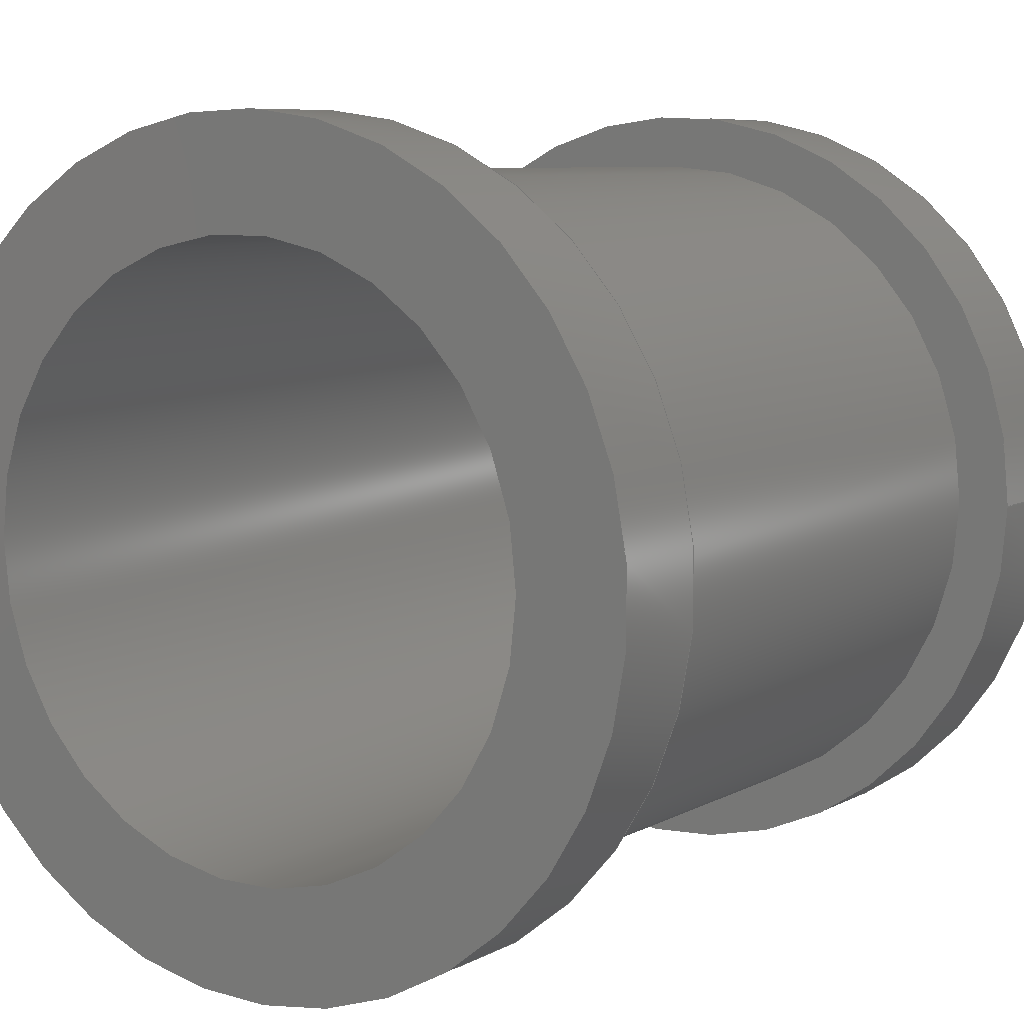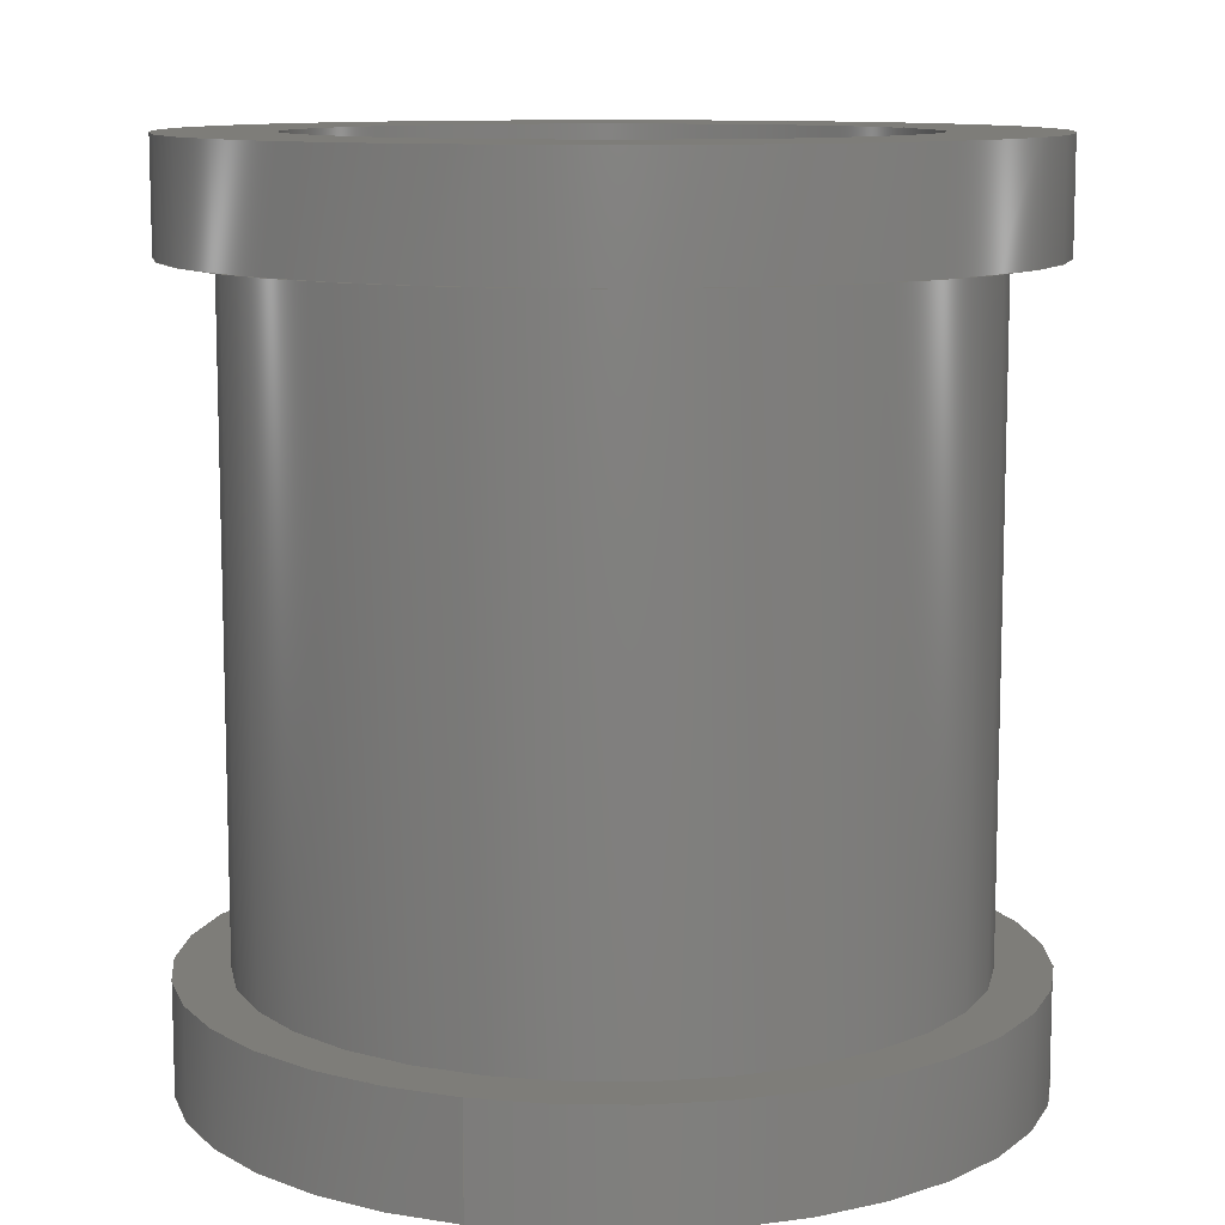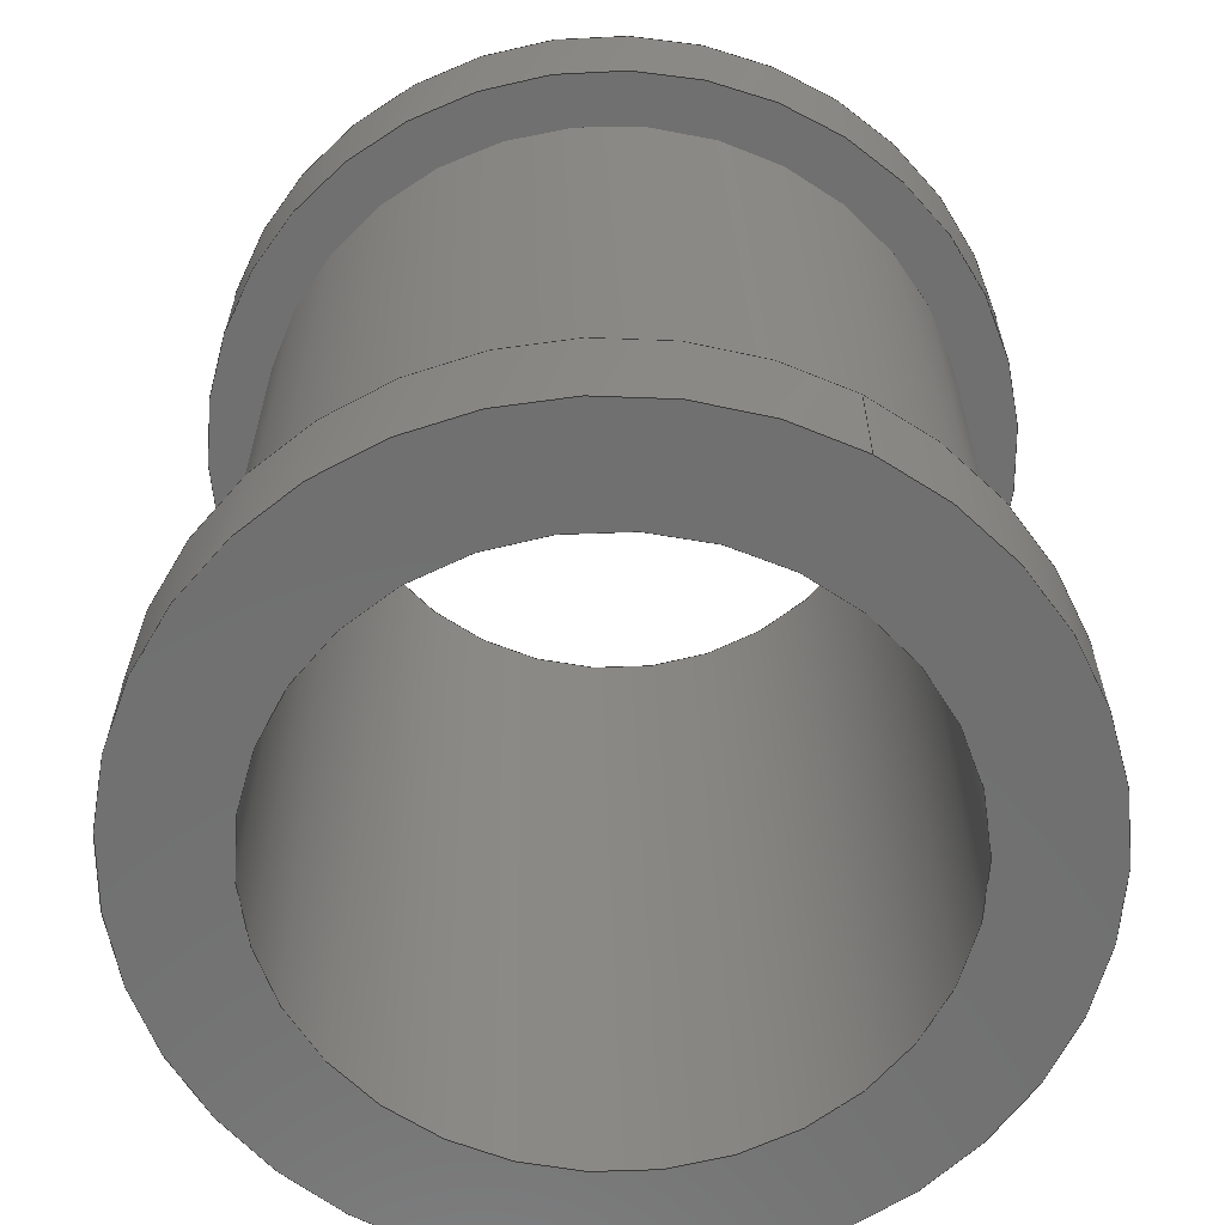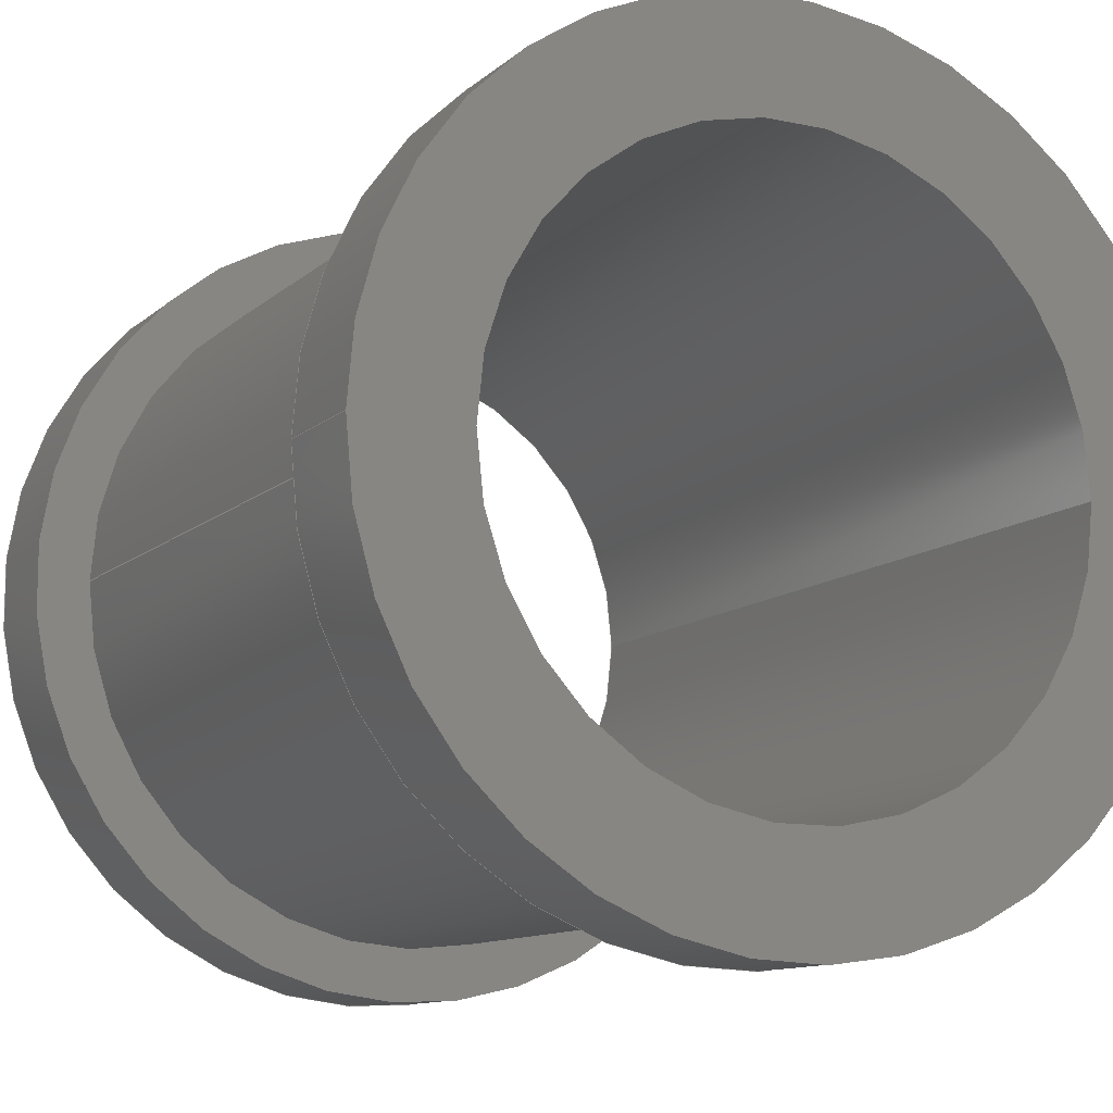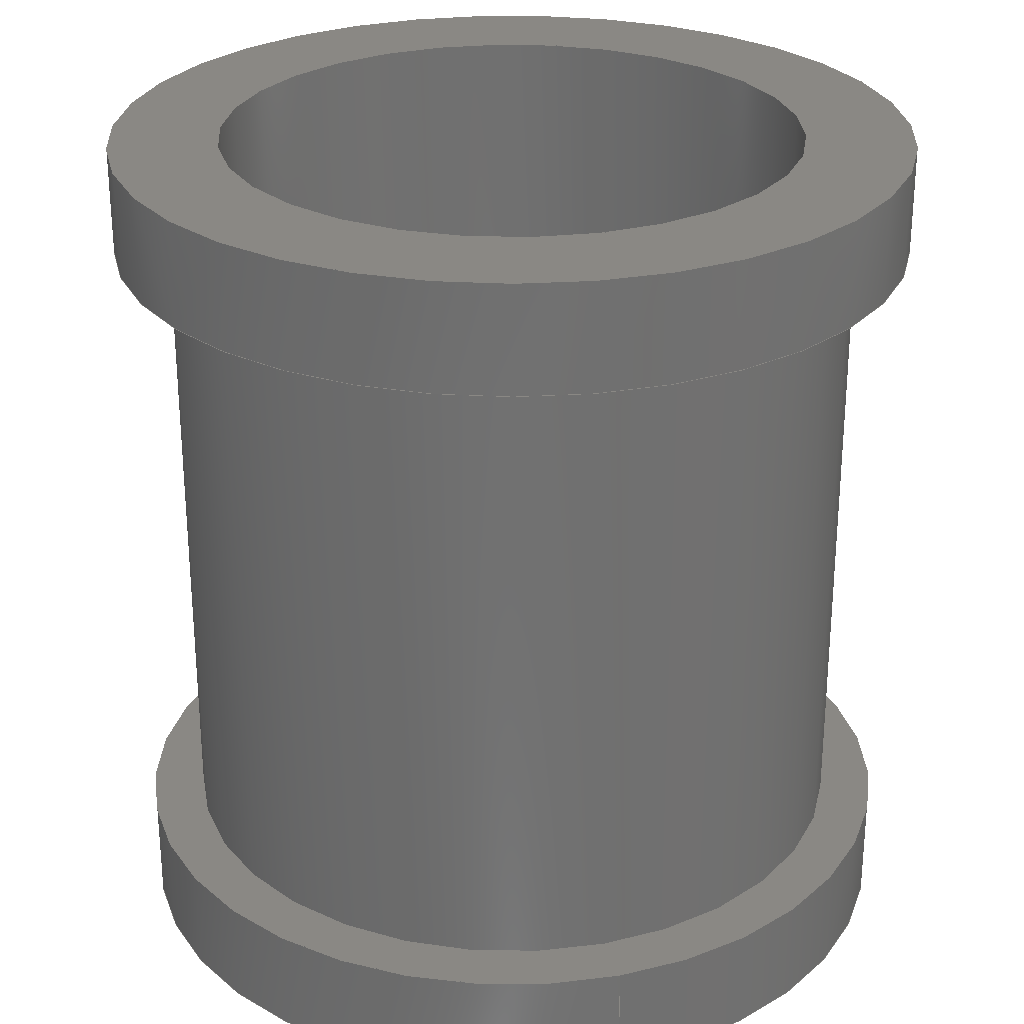
<metadata>
{"format":"step","ext":"stp","renderer":"f3d","projection":"perspective","resolution":1024,"background":"white","views":[{"elev":7.6,"azim":34.0,"up":"+Y"},{"elev":10.4,"azim":107.2,"up":"+Z"},{"elev":-62.2,"azim":62.1,"up":"+Z"},{"elev":-11.2,"azim":-27.6,"up":"+Y"},{"elev":27.3,"azim":74.4,"up":"+Z"}]}
</metadata>
<code>
ISO-10303-21;
DATA;
#1=MECHANICAL_DESIGN_GEOMETRIC_PRESENTATION_REPRESENTATION('',(#4),#214);
#2=SHAPE_REPRESENTATION_RELATIONSHIP('SRR','None',#225,#3);
#3=ADVANCED_BREP_SHAPE_REPRESENTATION('',(#5),#213);
#4=STYLED_ITEM('',(#234),#5);
#5=MANIFOLD_SOLID_BREP('Solid1',#106);
#6=LINE('',#191,#10);
#7=LINE('',#203,#11);
#8=LINE('',#208,#12);
#9=LINE('',#210,#13);
#10=VECTOR('',#156,0.4685);
#11=VECTOR('',#171,0.4685);
#12=VECTOR('',#178,0.3425);
#13=VECTOR('',#181,0.406);
#14=CYLINDRICAL_SURFACE('',#131,0.4685);
#15=CYLINDRICAL_SURFACE('',#138,0.4685);
#16=CYLINDRICAL_SURFACE('',#142,0.3425);
#17=CYLINDRICAL_SURFACE('',#143,0.406);
#18=FACE_BOUND('',#31,.T.);
#19=FACE_BOUND('',#34,.T.);
#20=FACE_BOUND('',#36,.T.);
#21=FACE_BOUND('',#39,.T.);
#22=FACE_OUTER_BOUND('',#30,.T.);
#23=FACE_OUTER_BOUND('',#32,.T.);
#24=FACE_OUTER_BOUND('',#33,.T.);
#25=FACE_OUTER_BOUND('',#35,.T.);
#26=FACE_OUTER_BOUND('',#37,.T.);
#27=FACE_OUTER_BOUND('',#38,.T.);
#28=FACE_OUTER_BOUND('',#40,.T.);
#29=FACE_OUTER_BOUND('',#41,.T.);
#30=EDGE_LOOP('',(#70));
#31=EDGE_LOOP('',(#71));
#32=EDGE_LOOP('',(#72,#73,#74,#75));
#33=EDGE_LOOP('',(#76));
#34=EDGE_LOOP('',(#77));
#35=EDGE_LOOP('',(#78));
#36=EDGE_LOOP('',(#79));
#37=EDGE_LOOP('',(#80,#81,#82,#83));
#38=EDGE_LOOP('',(#84));
#39=EDGE_LOOP('',(#85));
#40=EDGE_LOOP('',(#86,#87,#88,#89));
#41=EDGE_LOOP('',(#90,#91,#92,#93));
#42=CIRCLE('',#129,0.4685);
#43=CIRCLE('',#130,0.406);
#44=CIRCLE('',#132,0.4685);
#45=CIRCLE('',#134,0.3425);
#46=CIRCLE('',#136,0.4685);
#47=CIRCLE('',#137,0.406);
#48=CIRCLE('',#139,0.4685);
#49=CIRCLE('',#141,0.3425);
#50=VERTEX_POINT('',#184);
#51=VERTEX_POINT('',#186);
#52=VERTEX_POINT('',#189);
#53=VERTEX_POINT('',#193);
#54=VERTEX_POINT('',#196);
#55=VERTEX_POINT('',#198);
#56=VERTEX_POINT('',#201);
#57=VERTEX_POINT('',#205);
#58=EDGE_CURVE('',#50,#50,#42,.T.);
#59=EDGE_CURVE('',#51,#51,#43,.T.);
#60=EDGE_CURVE('',#52,#52,#44,.T.);
#61=EDGE_CURVE('',#52,#50,#6,.T.);
#62=EDGE_CURVE('',#53,#53,#45,.T.);
#63=EDGE_CURVE('',#54,#54,#46,.T.);
#64=EDGE_CURVE('',#55,#55,#47,.T.);
#65=EDGE_CURVE('',#56,#56,#48,.T.);
#66=EDGE_CURVE('',#56,#54,#7,.T.);
#67=EDGE_CURVE('',#57,#57,#49,.T.);
#68=EDGE_CURVE('',#57,#53,#8,.T.);
#69=EDGE_CURVE('',#55,#51,#9,.T.);
#70=ORIENTED_EDGE('',*,*,#58,.F.);
#71=ORIENTED_EDGE('',*,*,#59,.T.);
#72=ORIENTED_EDGE('',*,*,#60,.F.);
#73=ORIENTED_EDGE('',*,*,#61,.T.);
#74=ORIENTED_EDGE('',*,*,#58,.T.);
#75=ORIENTED_EDGE('',*,*,#61,.F.);
#76=ORIENTED_EDGE('',*,*,#60,.T.);
#77=ORIENTED_EDGE('',*,*,#62,.T.);
#78=ORIENTED_EDGE('',*,*,#63,.F.);
#79=ORIENTED_EDGE('',*,*,#64,.T.);
#80=ORIENTED_EDGE('',*,*,#65,.F.);
#81=ORIENTED_EDGE('',*,*,#66,.T.);
#82=ORIENTED_EDGE('',*,*,#63,.T.);
#83=ORIENTED_EDGE('',*,*,#66,.F.);
#84=ORIENTED_EDGE('',*,*,#65,.T.);
#85=ORIENTED_EDGE('',*,*,#67,.T.);
#86=ORIENTED_EDGE('',*,*,#67,.F.);
#87=ORIENTED_EDGE('',*,*,#68,.T.);
#88=ORIENTED_EDGE('',*,*,#62,.F.);
#89=ORIENTED_EDGE('',*,*,#68,.F.);
#90=ORIENTED_EDGE('',*,*,#64,.F.);
#91=ORIENTED_EDGE('',*,*,#69,.T.);
#92=ORIENTED_EDGE('',*,*,#59,.F.);
#93=ORIENTED_EDGE('',*,*,#69,.F.);
#94=PLANE('',#128);
#95=PLANE('',#133);
#96=PLANE('',#135);
#97=PLANE('',#140);
#98=ADVANCED_FACE('',(#22,#18),#94,.F.);
#99=ADVANCED_FACE('',(#23),#14,.T.);
#100=ADVANCED_FACE('',(#24,#19),#95,.T.);
#101=ADVANCED_FACE('',(#25,#20),#96,.F.);
#102=ADVANCED_FACE('',(#26),#15,.T.);
#103=ADVANCED_FACE('',(#27,#21),#97,.T.);
#104=ADVANCED_FACE('',(#28),#16,.F.);
#105=ADVANCED_FACE('',(#29),#17,.T.);
#106=CLOSED_SHELL('',(#98,#99,#100,#101,#102,#103,#104,#105));
#107=DERIVED_UNIT_ELEMENT(#109,1);
#108=DERIVED_UNIT_ELEMENT(#219,-3);
#109=(
CONVERSION_BASED_UNIT('gram',#111)
MASS_UNIT()
NAMED_UNIT(#216)
);
#110=(
MASS_UNIT()
NAMED_UNIT(*)
SI_UNIT(.KILO.,.GRAM.)
);
#111=MASS_MEASURE_WITH_UNIT(MASS_MEASURE(0.001),#110);
#112=DERIVED_UNIT((#107,#108));
#113=MEASURE_REPRESENTATION_ITEM('density measure',
POSITIVE_RATIO_MEASURE(2.7),#112);
#114=PROPERTY_DEFINITION_REPRESENTATION(#119,#116);
#115=PROPERTY_DEFINITION_REPRESENTATION(#120,#117);
#116=REPRESENTATION('material name',(#118),#213);
#117=REPRESENTATION('density',(#113),#213);
#118=DESCRIPTIVE_REPRESENTATION_ITEM('Aluminum 6061','Aluminum 6061');
#119=PROPERTY_DEFINITION('material property','material name',#227);
#120=PROPERTY_DEFINITION('material property','density of part',#227);
#121=DATE_TIME_ROLE('creation_date');
#122=APPLIED_DATE_AND_TIME_ASSIGNMENT(#123,#121,(#227));
#123=DATE_AND_TIME(#124,#125);
#124=CALENDAR_DATE(2025,11,1);
#125=LOCAL_TIME(0,0,0,#126);
#126=COORDINATED_UNIVERSAL_TIME_OFFSET(0,0,.BEHIND.);
#127=AXIS2_PLACEMENT_3D('',#182,#144,#145);
#128=AXIS2_PLACEMENT_3D('',#183,#146,#147);
#129=AXIS2_PLACEMENT_3D('',#185,#148,#149);
#130=AXIS2_PLACEMENT_3D('',#187,#150,#151);
#131=AXIS2_PLACEMENT_3D('',#188,#152,#153);
#132=AXIS2_PLACEMENT_3D('',#190,#154,#155);
#133=AXIS2_PLACEMENT_3D('',#192,#157,#158);
#134=AXIS2_PLACEMENT_3D('',#194,#159,#160);
#135=AXIS2_PLACEMENT_3D('',#195,#161,#162);
#136=AXIS2_PLACEMENT_3D('',#197,#163,#164);
#137=AXIS2_PLACEMENT_3D('',#199,#165,#166);
#138=AXIS2_PLACEMENT_3D('',#200,#167,#168);
#139=AXIS2_PLACEMENT_3D('',#202,#169,#170);
#140=AXIS2_PLACEMENT_3D('',#204,#172,#173);
#141=AXIS2_PLACEMENT_3D('',#206,#174,#175);
#142=AXIS2_PLACEMENT_3D('',#207,#176,#177);
#143=AXIS2_PLACEMENT_3D('',#209,#179,#180);
#144=DIRECTION('axis',(0,0,1));
#145=DIRECTION('refdir',(1,0,0));
#146=DIRECTION('center_axis',(0,0,-1));
#147=DIRECTION('ref_axis',(-1,0,0));
#148=DIRECTION('center_axis',(0,0,-1));
#149=DIRECTION('ref_axis',(-1,0,0));
#150=DIRECTION('center_axis',(0,0,-1));
#151=DIRECTION('ref_axis',(1,0,0));
#152=DIRECTION('center_axis',(0,0,-1));
#153=DIRECTION('ref_axis',(-1,0,0));
#154=DIRECTION('center_axis',(0,0,-1));
#155=DIRECTION('ref_axis',(-1,0,0));
#156=DIRECTION('',(0,0,1));
#157=DIRECTION('center_axis',(0,0,-1));
#158=DIRECTION('ref_axis',(-1,0,0));
#159=DIRECTION('center_axis',(0,0,1));
#160=DIRECTION('ref_axis',(1,0,0));
#161=DIRECTION('center_axis',(0,0,1));
#162=DIRECTION('ref_axis',(1,0,0));
#163=DIRECTION('center_axis',(0,0,1));
#164=DIRECTION('ref_axis',(1,0,0));
#165=DIRECTION('center_axis',(0,0,1));
#166=DIRECTION('ref_axis',(1,0,0));
#167=DIRECTION('center_axis',(0,0,1));
#168=DIRECTION('ref_axis',(1,0,0));
#169=DIRECTION('center_axis',(0,0,1));
#170=DIRECTION('ref_axis',(1,0,0));
#171=DIRECTION('',(0,0,-1));
#172=DIRECTION('center_axis',(0,0,1));
#173=DIRECTION('ref_axis',(1,0,0));
#174=DIRECTION('center_axis',(0,0,-1));
#175=DIRECTION('ref_axis',(-1,0,0));
#176=DIRECTION('center_axis',(0,0,1));
#177=DIRECTION('ref_axis',(-1,0,0));
#178=DIRECTION('',(0,0,-1));
#179=DIRECTION('center_axis',(0,0,1));
#180=DIRECTION('ref_axis',(1,0,0));
#181=DIRECTION('',(0,0,-1));
#182=CARTESIAN_POINT('',(0,0,0));
#183=CARTESIAN_POINT('Origin',(0.109,1.748e-16,-0.375));
#184=CARTESIAN_POINT('',(0.5775,1.175e-16,-0.375));
#185=CARTESIAN_POINT('Origin',(0.109,1.748e-16,-0.375));
#186=CARTESIAN_POINT('',(-0.297,1.251e-16,-0.375));
#187=CARTESIAN_POINT('Origin',(0.109,1.748e-16,-0.375));
#188=CARTESIAN_POINT('Origin',(0.109,1.748e-16,-0.375));
#189=CARTESIAN_POINT('',(0.5775,1.175e-16,-0.5));
#190=CARTESIAN_POINT('Origin',(0.109,1.748e-16,-0.5));
#191=CARTESIAN_POINT('',(0.5775,1.175e-16,-0.375));
#192=CARTESIAN_POINT('Origin',(0.109,1.748e-16,-0.5));
#193=CARTESIAN_POINT('',(0.4515,2.168e-16,-0.5));
#194=CARTESIAN_POINT('Origin',(0.109,1.748e-16,-0.5));
#195=CARTESIAN_POINT('Origin',(0.109,1.748e-16,0.375));
#196=CARTESIAN_POINT('',(-0.3595,1.175e-16,0.375));
#197=CARTESIAN_POINT('Origin',(0.109,1.748e-16,0.375));
#198=CARTESIAN_POINT('',(-0.297,1.251e-16,0.375));
#199=CARTESIAN_POINT('Origin',(0.109,1.748e-16,0.375));
#200=CARTESIAN_POINT('Origin',(0.109,1.748e-16,0.375));
#201=CARTESIAN_POINT('',(-0.3595,1.175e-16,0.5));
#202=CARTESIAN_POINT('Origin',(0.109,1.748e-16,0.5));
#203=CARTESIAN_POINT('',(-0.3595,1.175e-16,0.375));
#204=CARTESIAN_POINT('Origin',(0.109,1.748e-16,0.5));
#205=CARTESIAN_POINT('',(0.4515,2.168e-16,0.5));
#206=CARTESIAN_POINT('Origin',(0.109,1.748e-16,0.5));
#207=CARTESIAN_POINT('Origin',(0.109,1.748e-16,0));
#208=CARTESIAN_POINT('',(0.4515,2.168e-16,0));
#209=CARTESIAN_POINT('Origin',(0.109,1.748e-16,0));
#210=CARTESIAN_POINT('',(-0.297,1.251e-16,0));
#211=UNCERTAINTY_MEASURE_WITH_UNIT(LENGTH_MEASURE(0.0003937),
#217,'DISTANCE_ACCURACY_VALUE',
'Maximum model space distance between geometric entities at asserted c
onnectivities');
#212=UNCERTAINTY_MEASURE_WITH_UNIT(LENGTH_MEASURE(0.0003937),
#217,'DISTANCE_ACCURACY_VALUE',
'Maximum model space distance between geometric entities at asserted c
onnectivities');
#213=(
GEOMETRIC_REPRESENTATION_CONTEXT(3)
GLOBAL_UNCERTAINTY_ASSIGNED_CONTEXT((#211))
GLOBAL_UNIT_ASSIGNED_CONTEXT((#217,#221,#222))
REPRESENTATION_CONTEXT('','3D')
);
#214=(
GEOMETRIC_REPRESENTATION_CONTEXT(3)
GLOBAL_UNCERTAINTY_ASSIGNED_CONTEXT((#212))
GLOBAL_UNIT_ASSIGNED_CONTEXT((#217,#221,#222))
REPRESENTATION_CONTEXT('','3D')
);
#215=DIMENSIONAL_EXPONENTS(1,0,0,0,0,0,0);
#216=DIMENSIONAL_EXPONENTS(0,1,0,0,0,0,0);
#217=(
CONVERSION_BASED_UNIT('inch',#220)
LENGTH_UNIT()
NAMED_UNIT(#215)
);
#218=(
LENGTH_UNIT()
NAMED_UNIT(*)
SI_UNIT(.MILLI.,.METRE.)
);
#219=(
LENGTH_UNIT()
NAMED_UNIT(*)
SI_UNIT(.CENTI.,.METRE.)
);
#220=LENGTH_MEASURE_WITH_UNIT(LENGTH_MEASURE(25.4),#218);
#221=(
NAMED_UNIT(*)
PLANE_ANGLE_UNIT()
SI_UNIT($,.RADIAN.)
);
#222=(
NAMED_UNIT(*)
SI_UNIT($,.STERADIAN.)
SOLID_ANGLE_UNIT()
);
#223=SHAPE_DEFINITION_REPRESENTATION(#224,#225);
#224=PRODUCT_DEFINITION_SHAPE('',$,#227);
#225=SHAPE_REPRESENTATION('',(#127),#213);
#226=PRODUCT_DEFINITION_CONTEXT('part definition',#231,'design');
#227=PRODUCT_DEFINITION('EL2-007','EL2-007',#228,#226);
#228=PRODUCT_DEFINITION_FORMATION('',$,#233);
#229=PRODUCT_RELATED_PRODUCT_CATEGORY('EL2-007','EL2-007',(#233));
#230=APPLICATION_PROTOCOL_DEFINITION('international standard',
'automotive_design',2009,#231);
#231=APPLICATION_CONTEXT(
'Core Data for Automotive Mechanical Design Process');
#232=PRODUCT_CONTEXT('part definition',#231,'mechanical');
#233=PRODUCT('EL2-007','EL2-007',$,(#232));
#234=PRESENTATION_STYLE_ASSIGNMENT((#235));
#235=SURFACE_STYLE_USAGE(.BOTH.,#238);
#236=SURFACE_STYLE_RENDERING_WITH_PROPERTIES($,#242,(#237));
#237=SURFACE_STYLE_TRANSPARENT(0);
#238=SURFACE_SIDE_STYLE('',(#239,#236));
#239=SURFACE_STYLE_FILL_AREA(#240);
#240=FILL_AREA_STYLE('',(#241));
#241=FILL_AREA_STYLE_COLOUR('',#242);
#242=COLOUR_RGB('',0.9961,0.9961,1);
ENDSEC;
END-ISO-10303-21;

</code>
